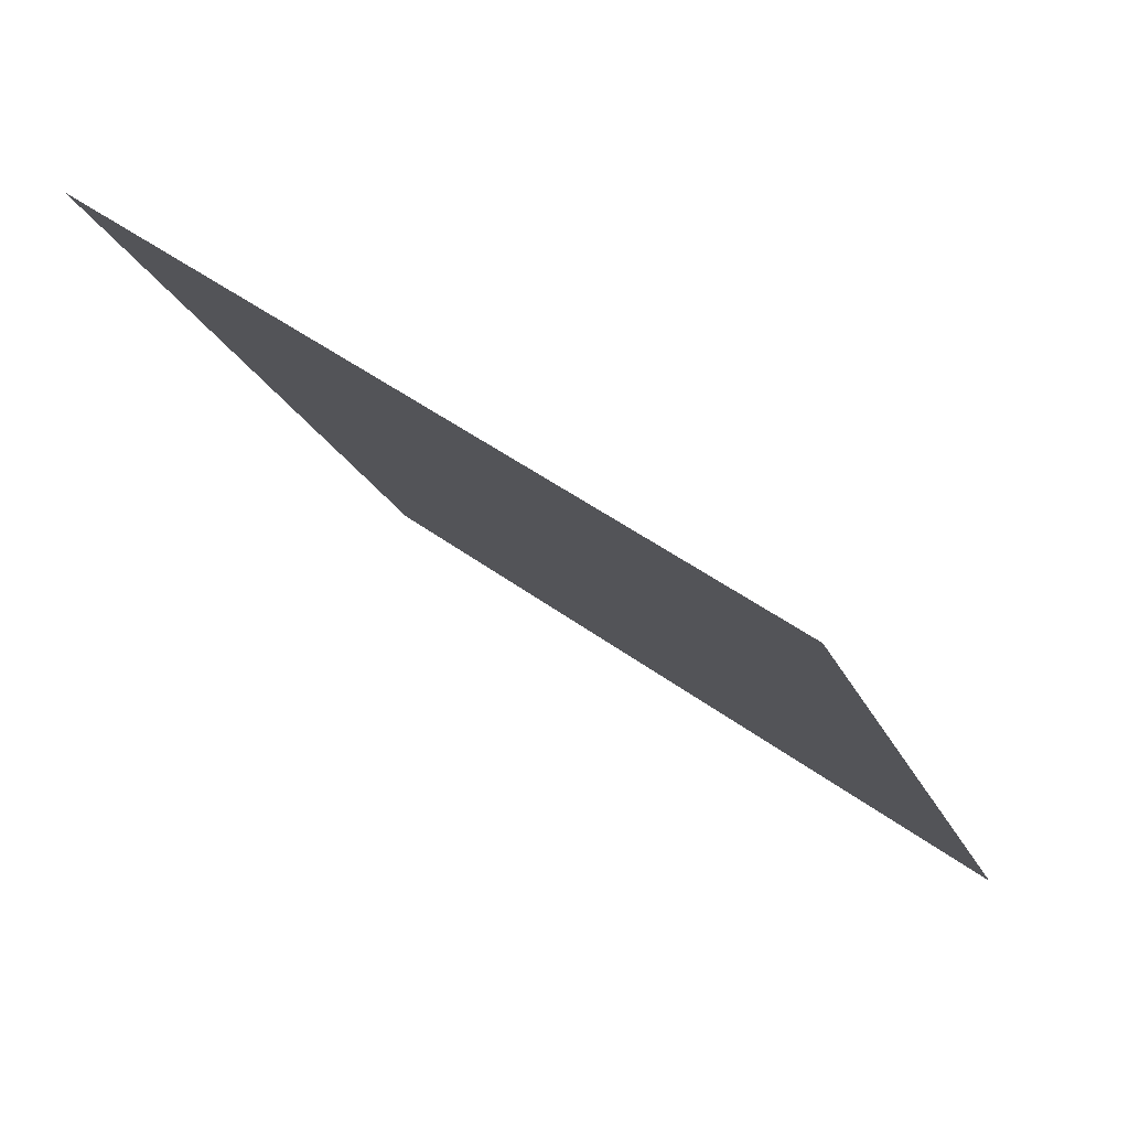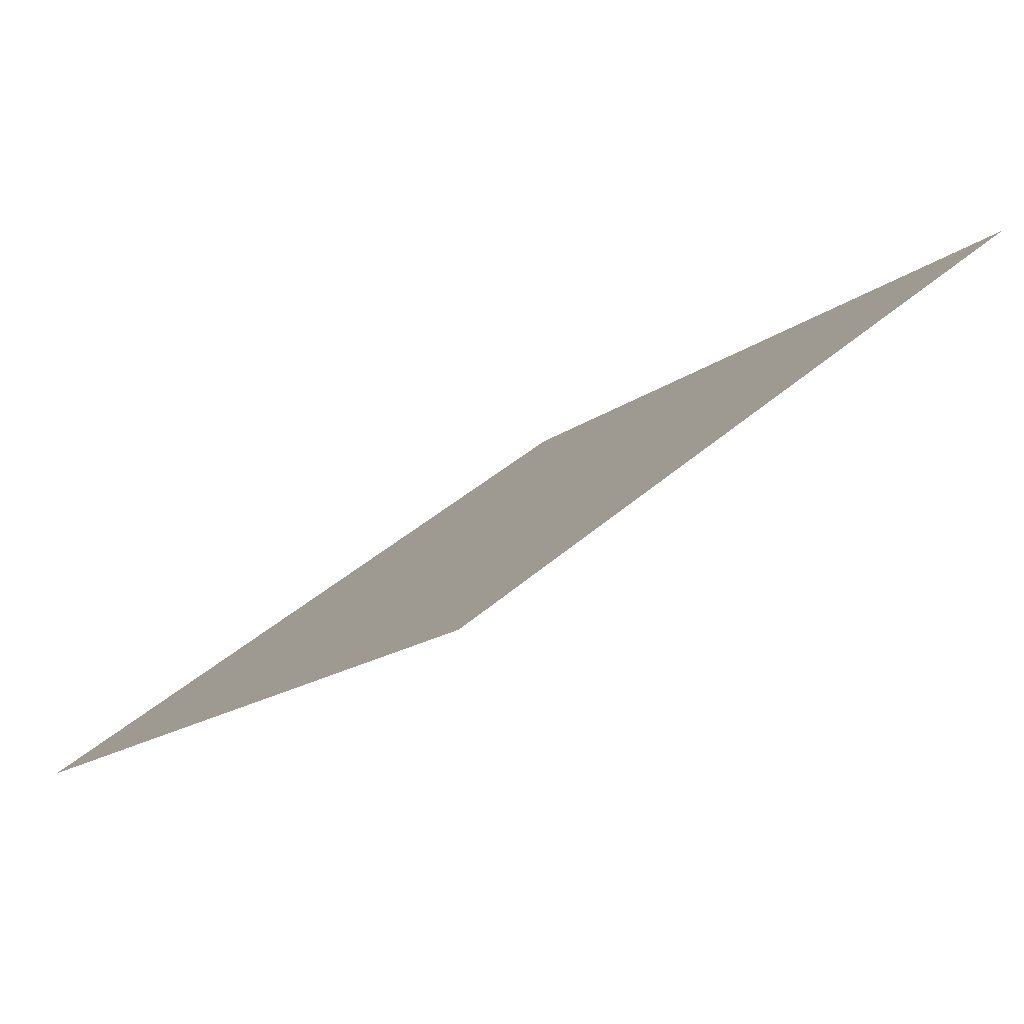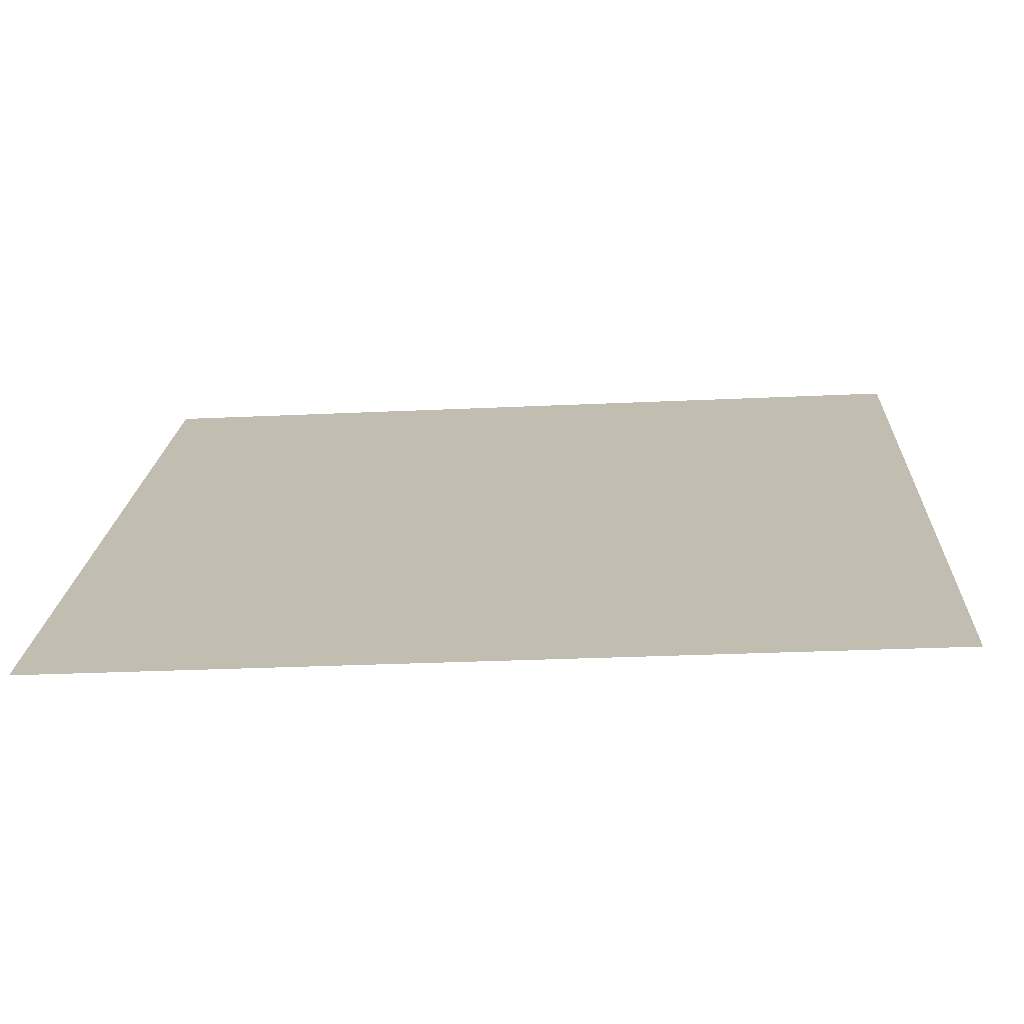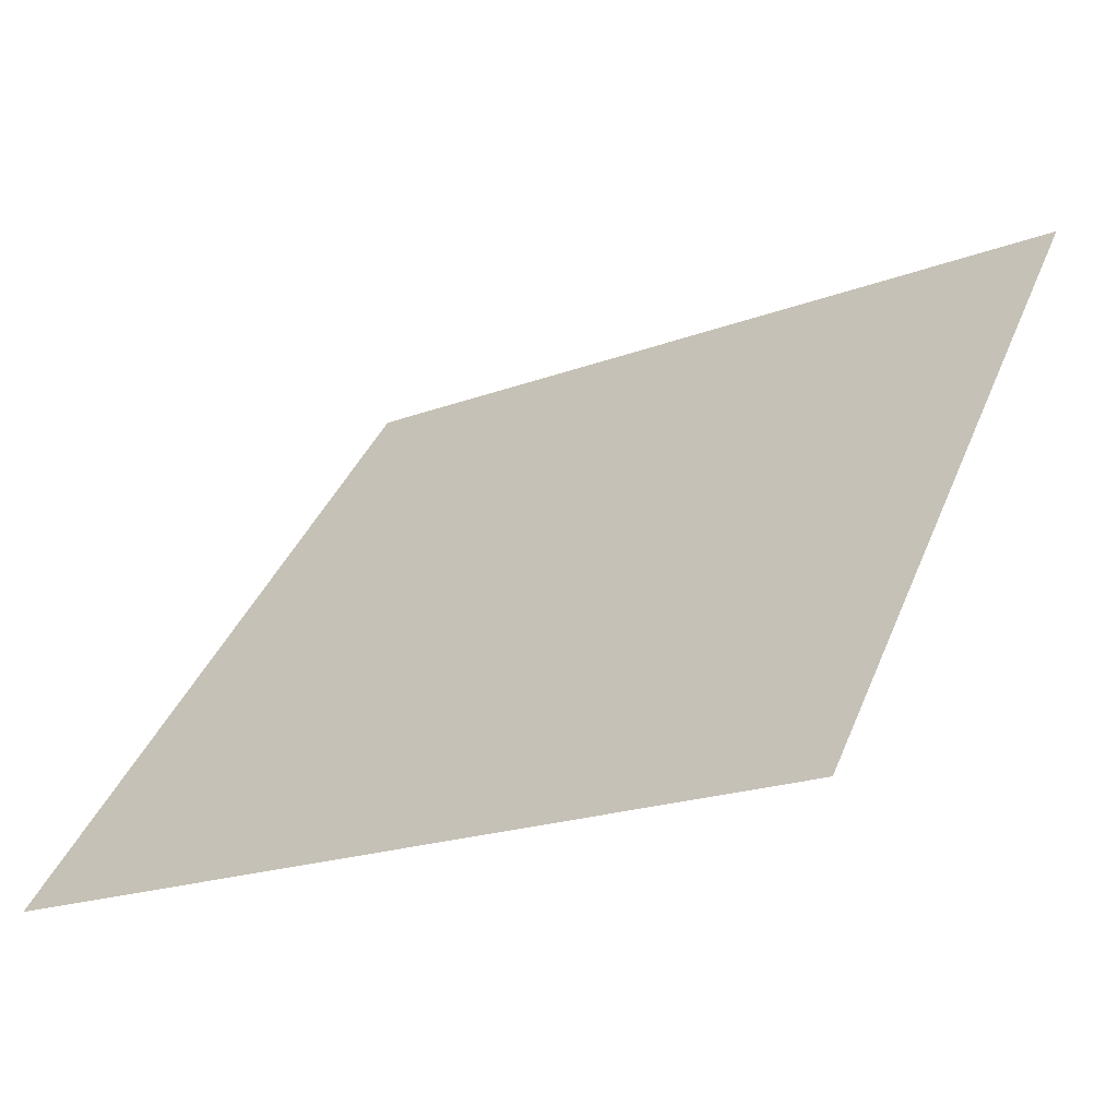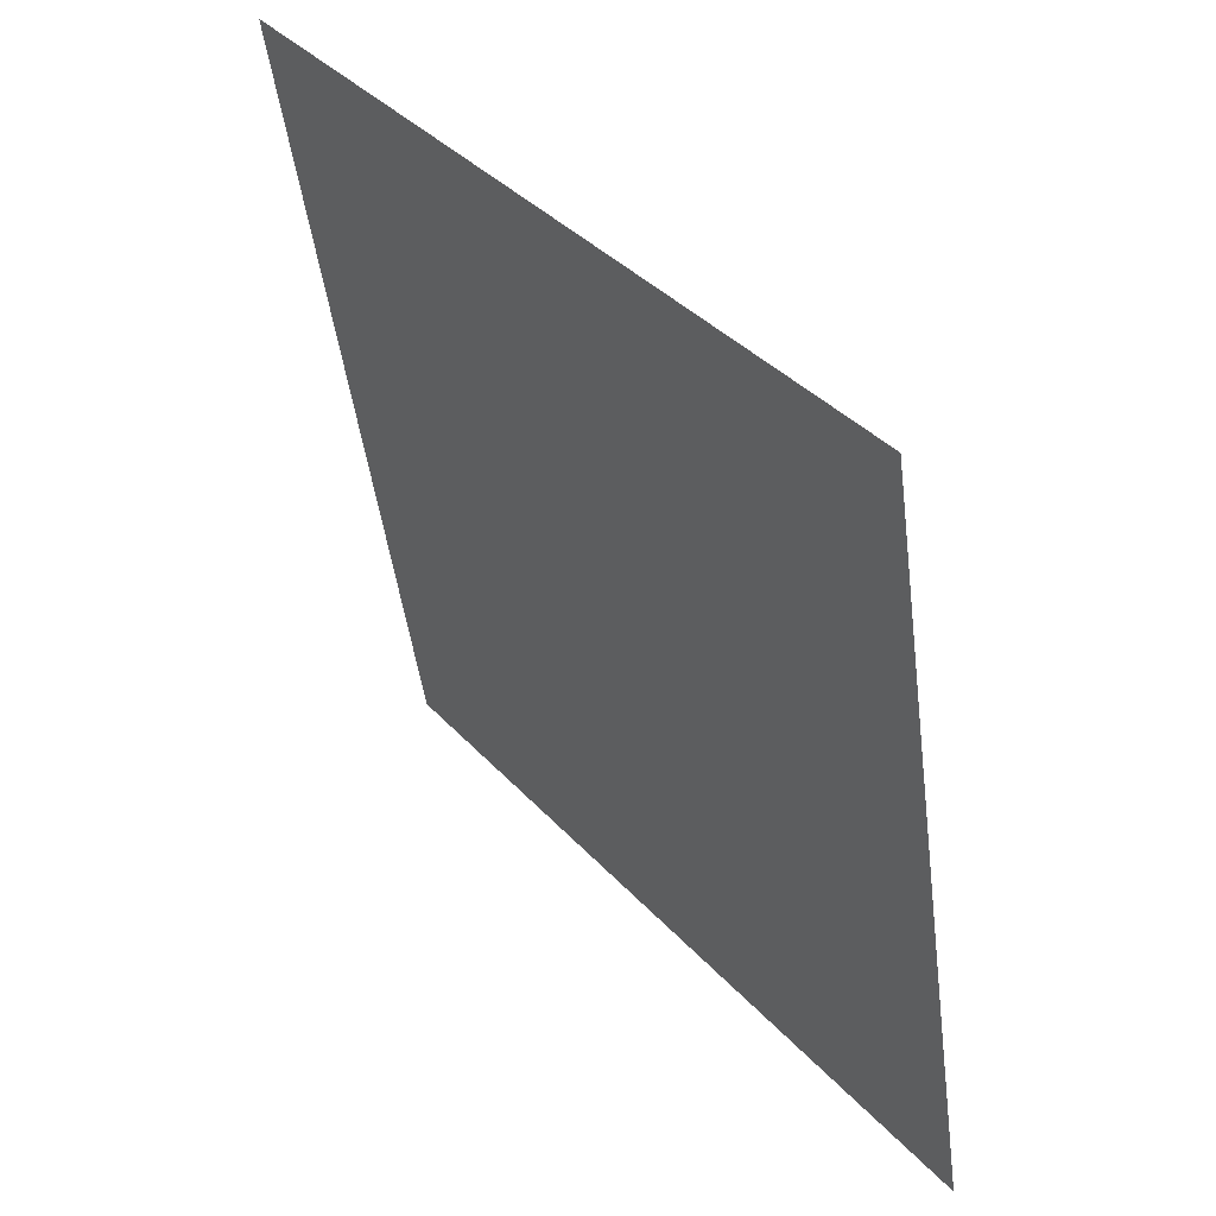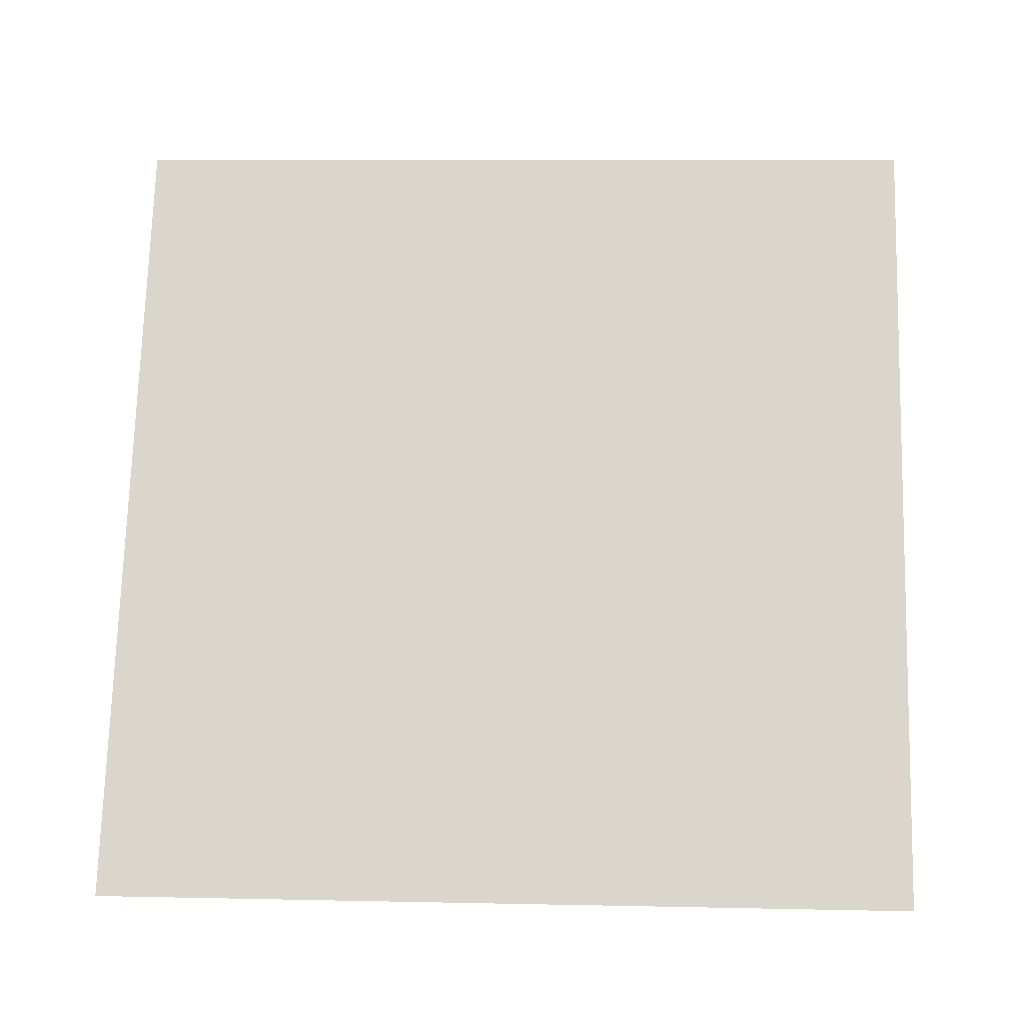
<metadata>
{"format":"obj","ext":"obj","renderer":"f3d","projection":"perspective","resolution":1024,"background":"white","views":[{"elev":-21.7,"azim":108.4,"up":"+Y"},{"elev":-14.8,"azim":-123.3,"up":"+Y"},{"elev":-35.5,"azim":2.7,"up":"+Z"},{"elev":-20.9,"azim":33.4,"up":"+Z"},{"elev":-47.1,"azim":-84.0,"up":"+Z"},{"elev":36.0,"azim":-176.7,"up":"+Y"}]}
</metadata>
<code>
v -0.2231 0.7834 0.4987
v -0.2297 0.7836 0.4987
v -0.2296 0.7875 0.504
v -0.223 0.7874 0.5039
f 4 3 2 1

</code>
